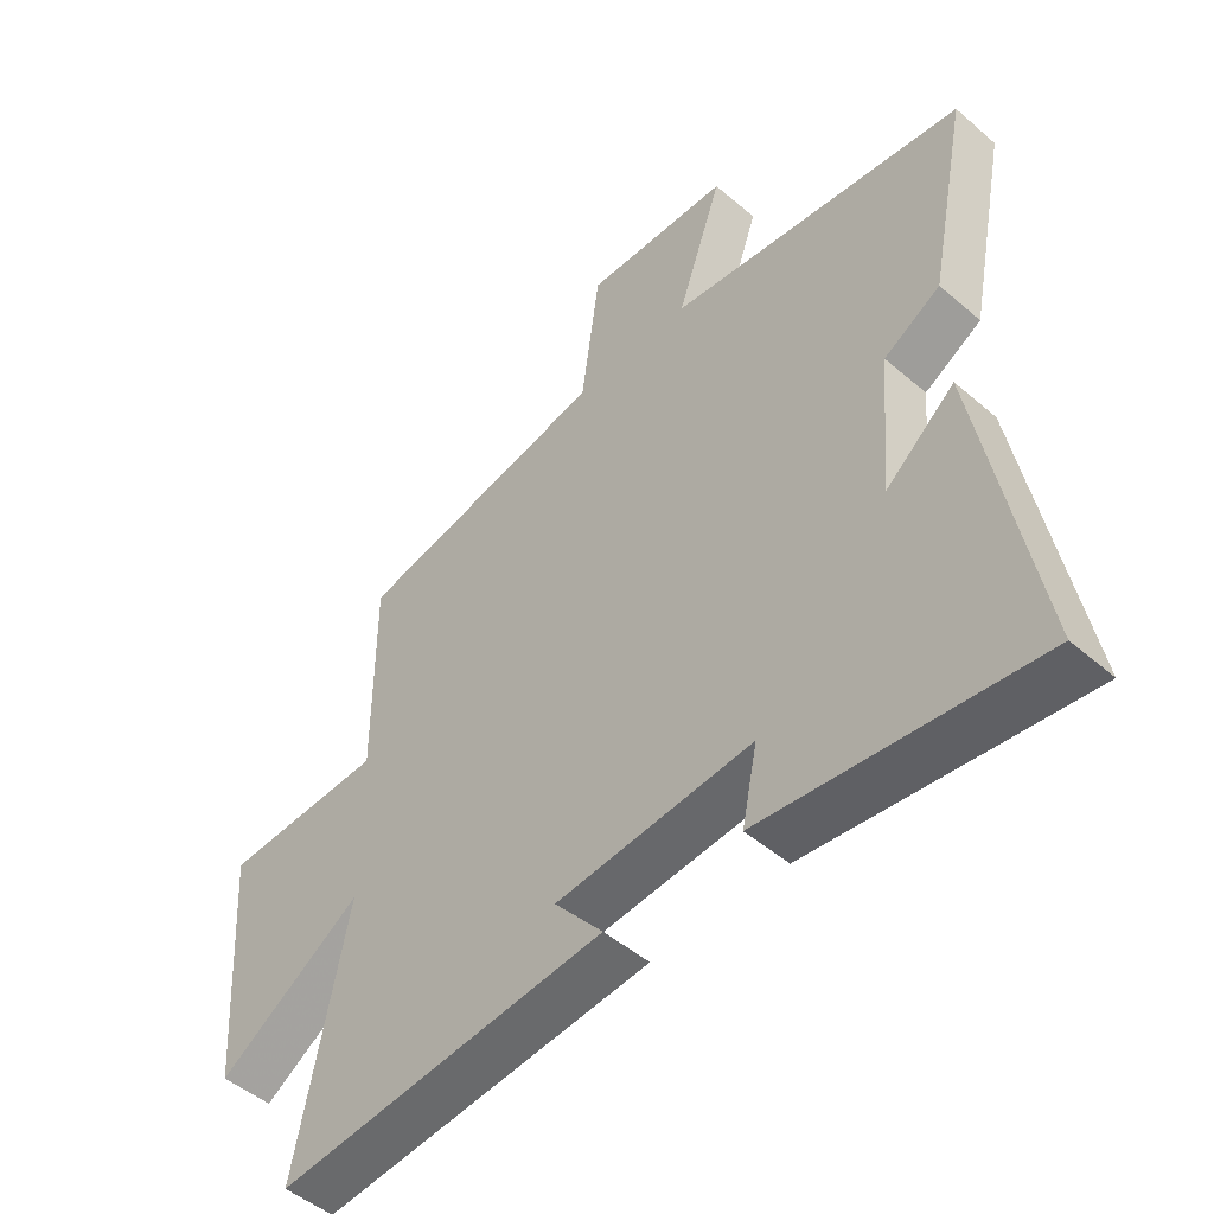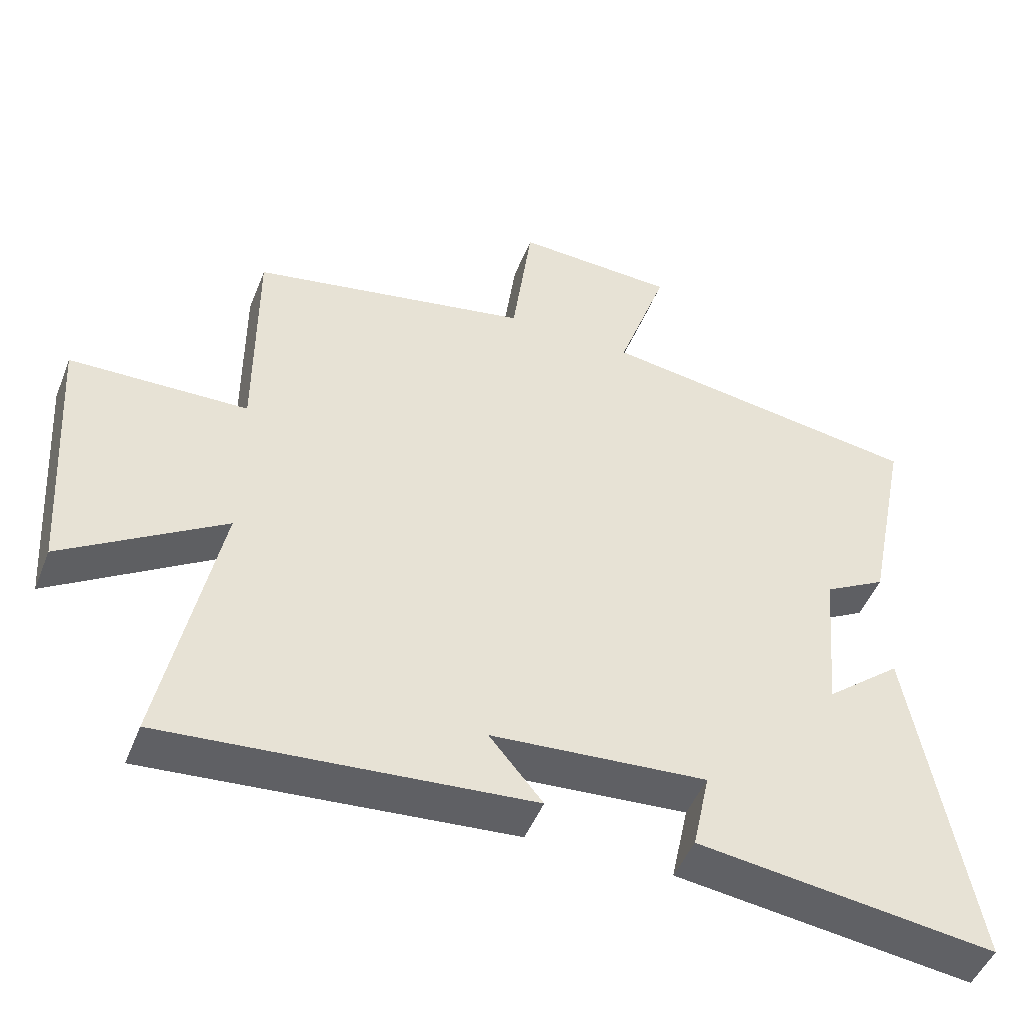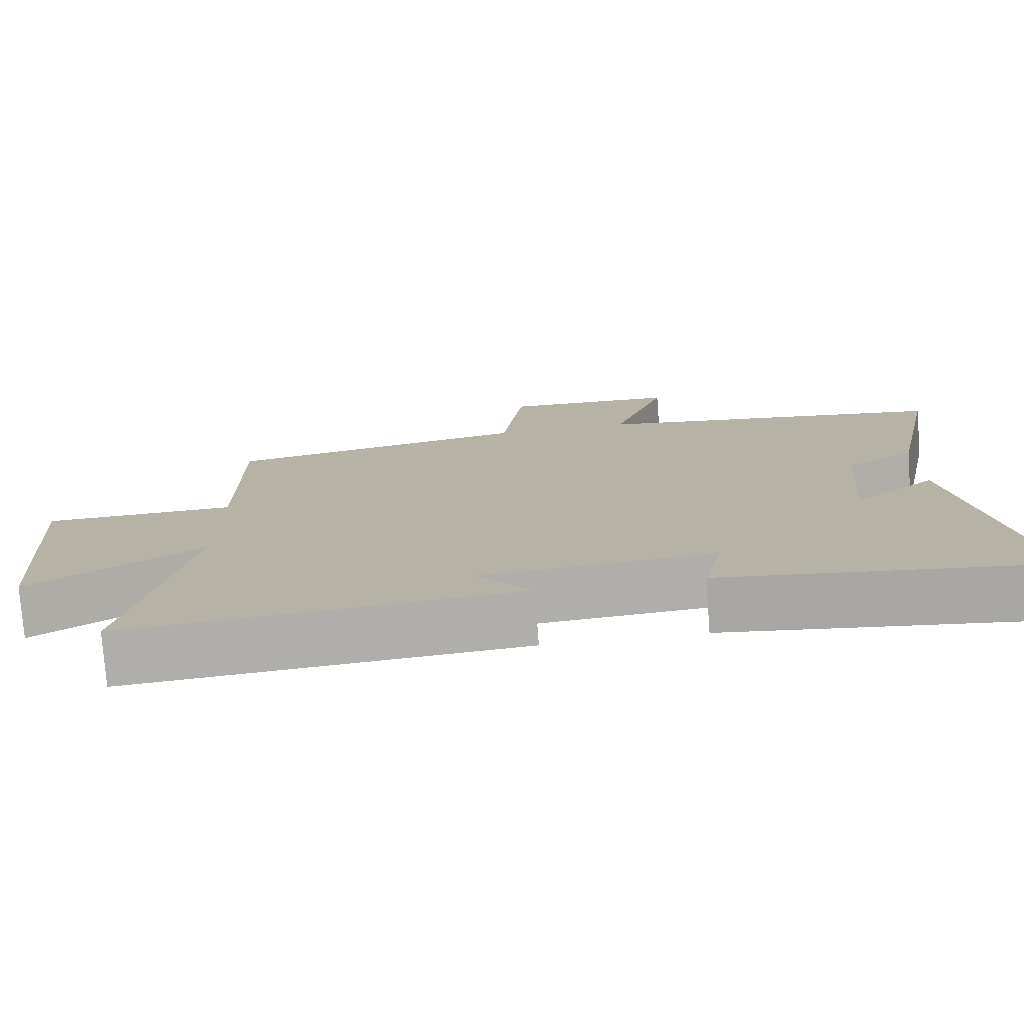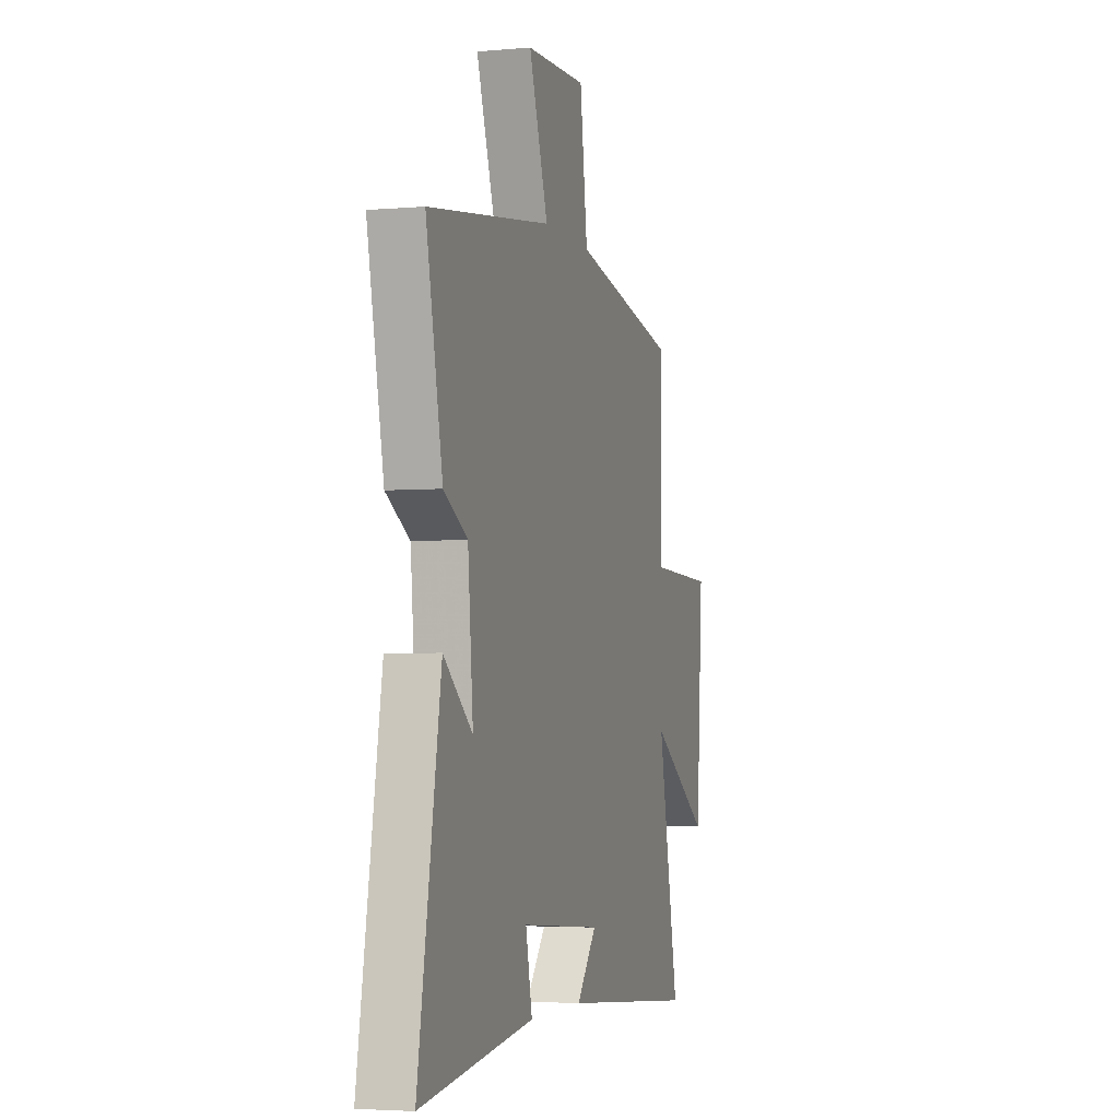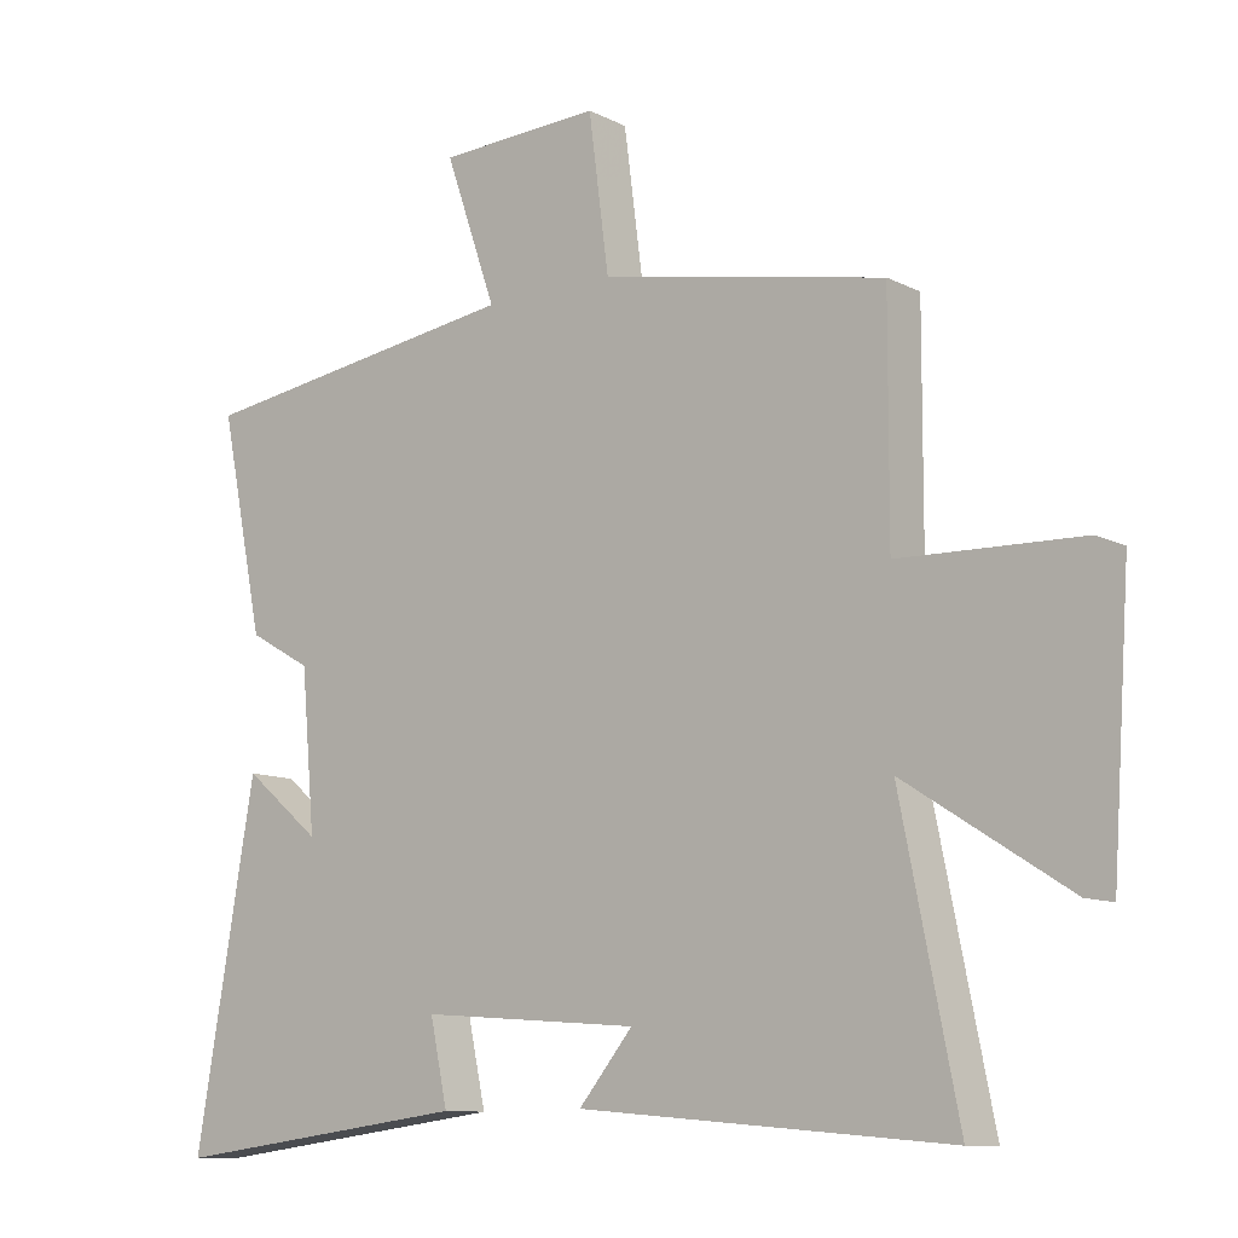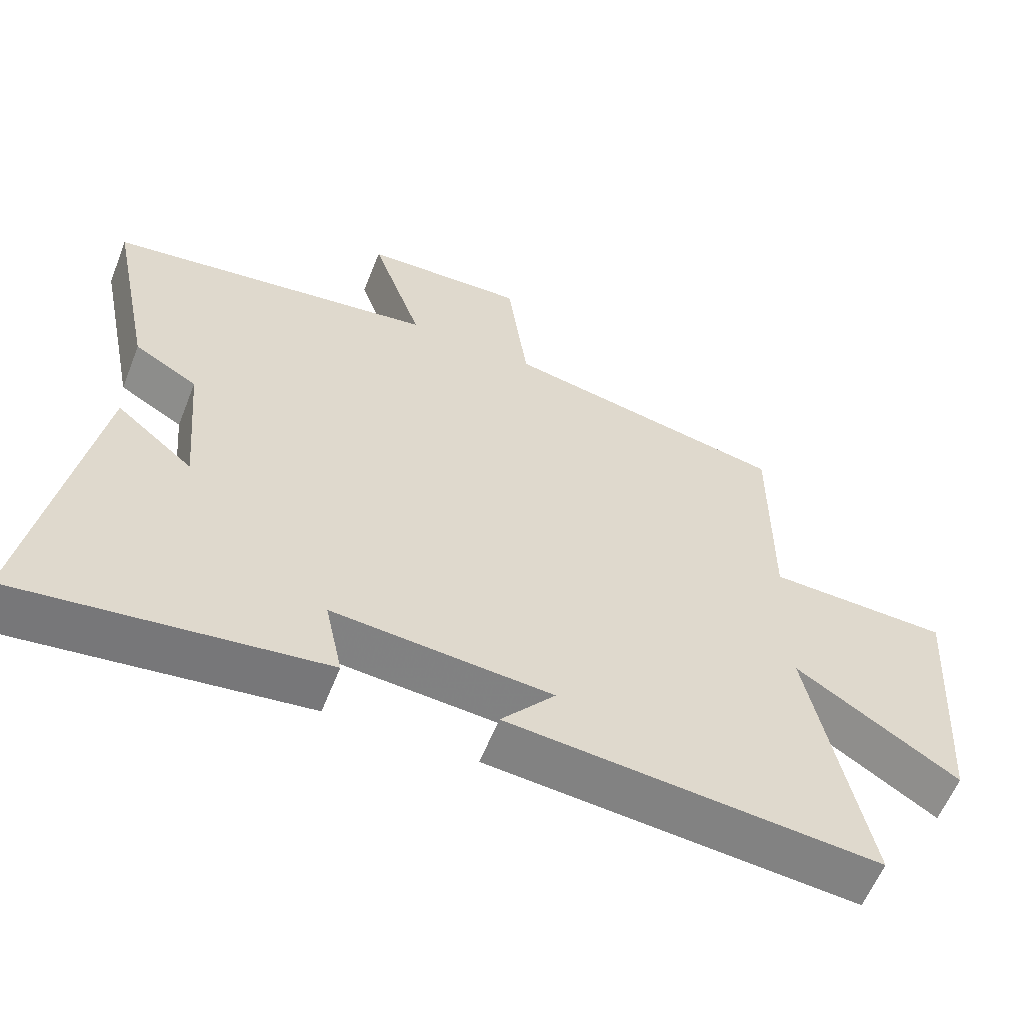
<metadata>
{"format":"obj","ext":"obj","renderer":"f3d","projection":"perspective","resolution":1024,"background":"white","views":[{"elev":-49.1,"azim":-133.6,"up":"+Z"},{"elev":-48.3,"azim":158.8,"up":"+Z"},{"elev":-76.9,"azim":-175.7,"up":"+Z"},{"elev":-3.8,"azim":-73.7,"up":"+Z"},{"elev":-10.5,"azim":38.7,"up":"+Z"},{"elev":-59.5,"azim":-21.6,"up":"+Z"}]}
</metadata>
<code>
v -0.586 0.07 -0.555
v -0.5 0.07 -0.06
v -0.39 0.07 -0.151
v -0.41 0.07 0.073
v -0.5 0.07 0.124
v -0.563 0.07 0.432
v -0.092 0.07 0.5
v -0.165 0.07 0.71
v 0.067 0.07 0.72
v 0.096 0.07 0.5
v 0.501 0.07 0.422
v 0.5 0.07 0.097
v 0.757 0.07 0.09
v 0.731 0.07 -0.292
v 0.5 0.07 -0.145
v 0.581 0.07 -0.545
v 0.055 0.07 -0.5
v 0.132 0.07 -0.407
v -0.18 0.07 -0.383
v -0.155 0.07 -0.5
v -0.586 0 -0.555
v -0.5 0 -0.06
v -0.39 0 -0.151
v -0.41 0 0.073
v -0.5 0 0.124
v -0.563 0 0.432
v -0.092 0 0.5
v -0.165 0 0.71
v 0.067 0 0.72
v 0.096 0 0.5
v 0.501 0 0.422
v 0.5 0 0.097
v 0.757 0 0.09
v 0.731 0 -0.292
v 0.5 0 -0.145
v 0.581 0 -0.545
v 0.055 0 -0.5
v 0.132 0 -0.407
v -0.18 0 -0.383
v -0.155 0 -0.5
f 19 20 1 2
f 15 16 17 18
f 15 18 19
f 12 13 14 15
f 12 15 19
f 10 11 12 19
f 7 8 9 10
f 4 5 6 7
f 3 4 7 10
f 19 2 3
f 3 10 19
f 22 21 40 39
f 38 37 36 35
f 39 38 35
f 35 34 33 32
f 39 35 32
f 39 32 31 30
f 30 29 28 27
f 27 26 25 24
f 30 27 24 23
f 23 22 39
f 39 30 23
f 1 21 22 2
f 2 22 23 3
f 3 23 24 4
f 4 24 25 5
f 5 25 26 6
f 6 26 27 7
f 7 27 28 8
f 8 28 29 9
f 9 29 30 10
f 10 30 31 11
f 11 31 32 12
f 12 32 33 13
f 13 33 34 14
f 14 34 35 15
f 15 35 36 16
f 16 36 37 17
f 17 37 38 18
f 18 38 39 19
f 19 39 40 20
f 20 40 21 1

</code>
